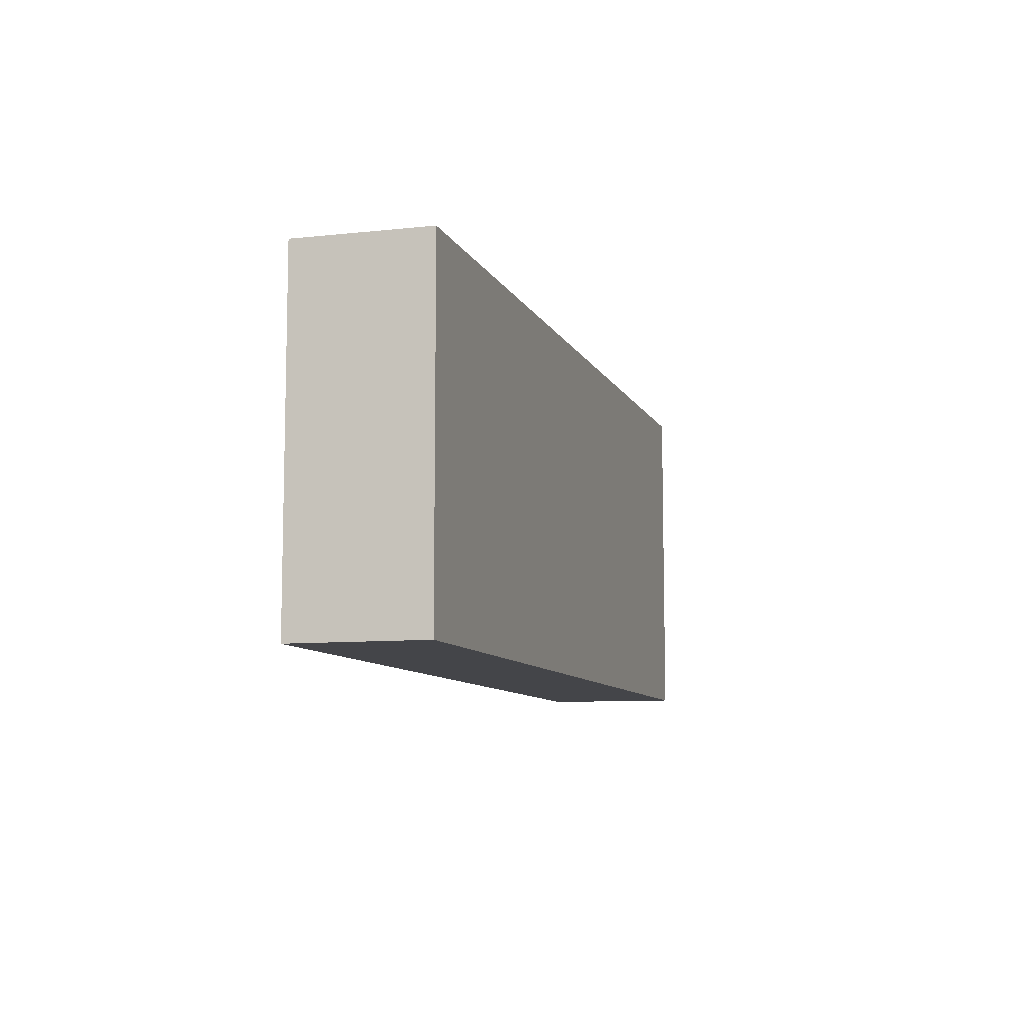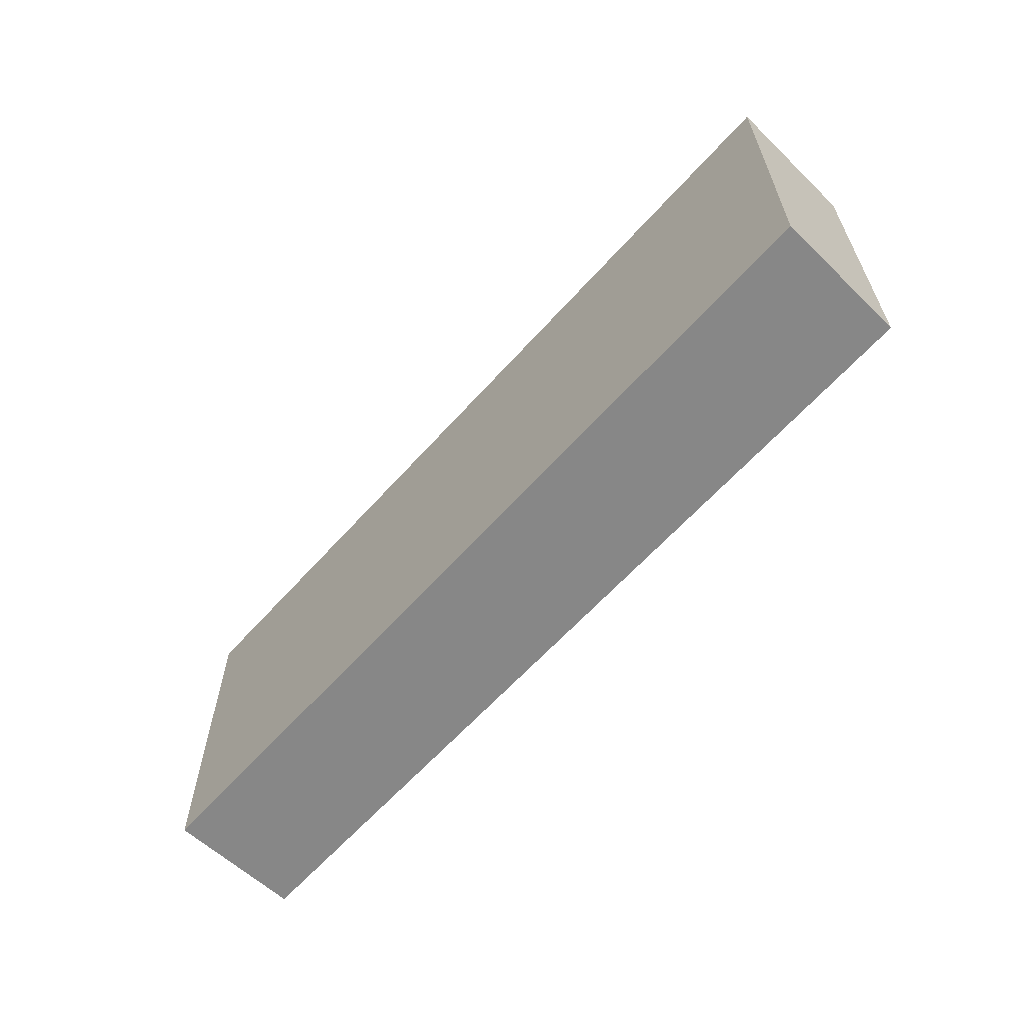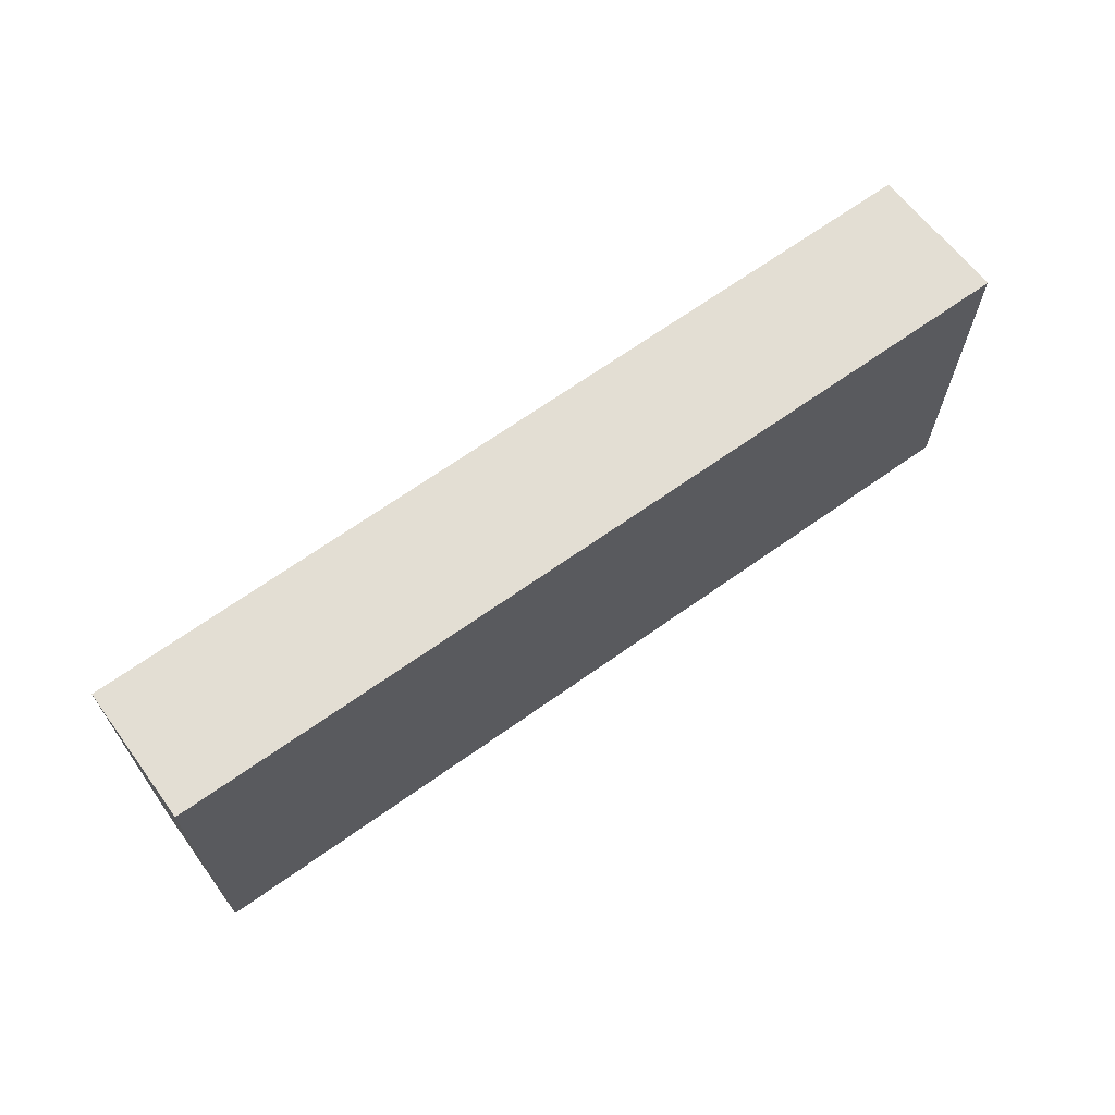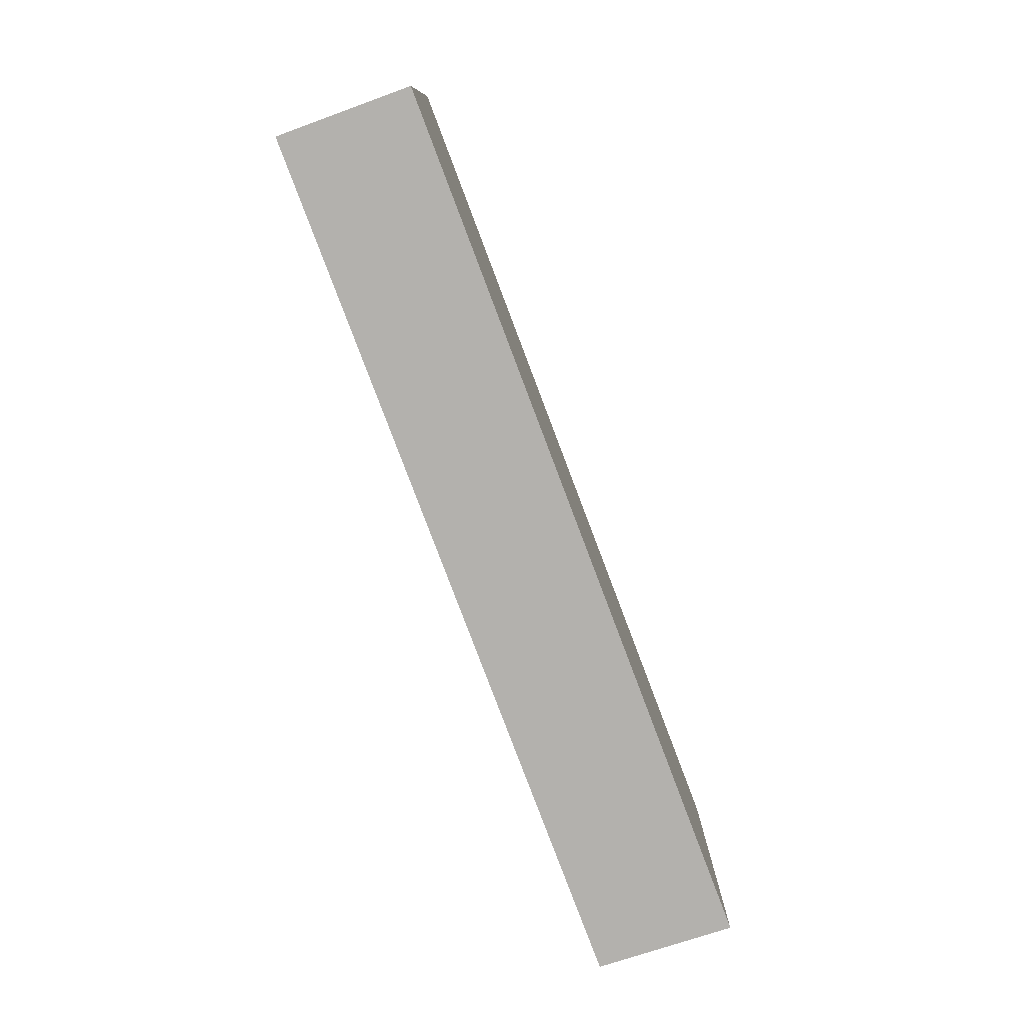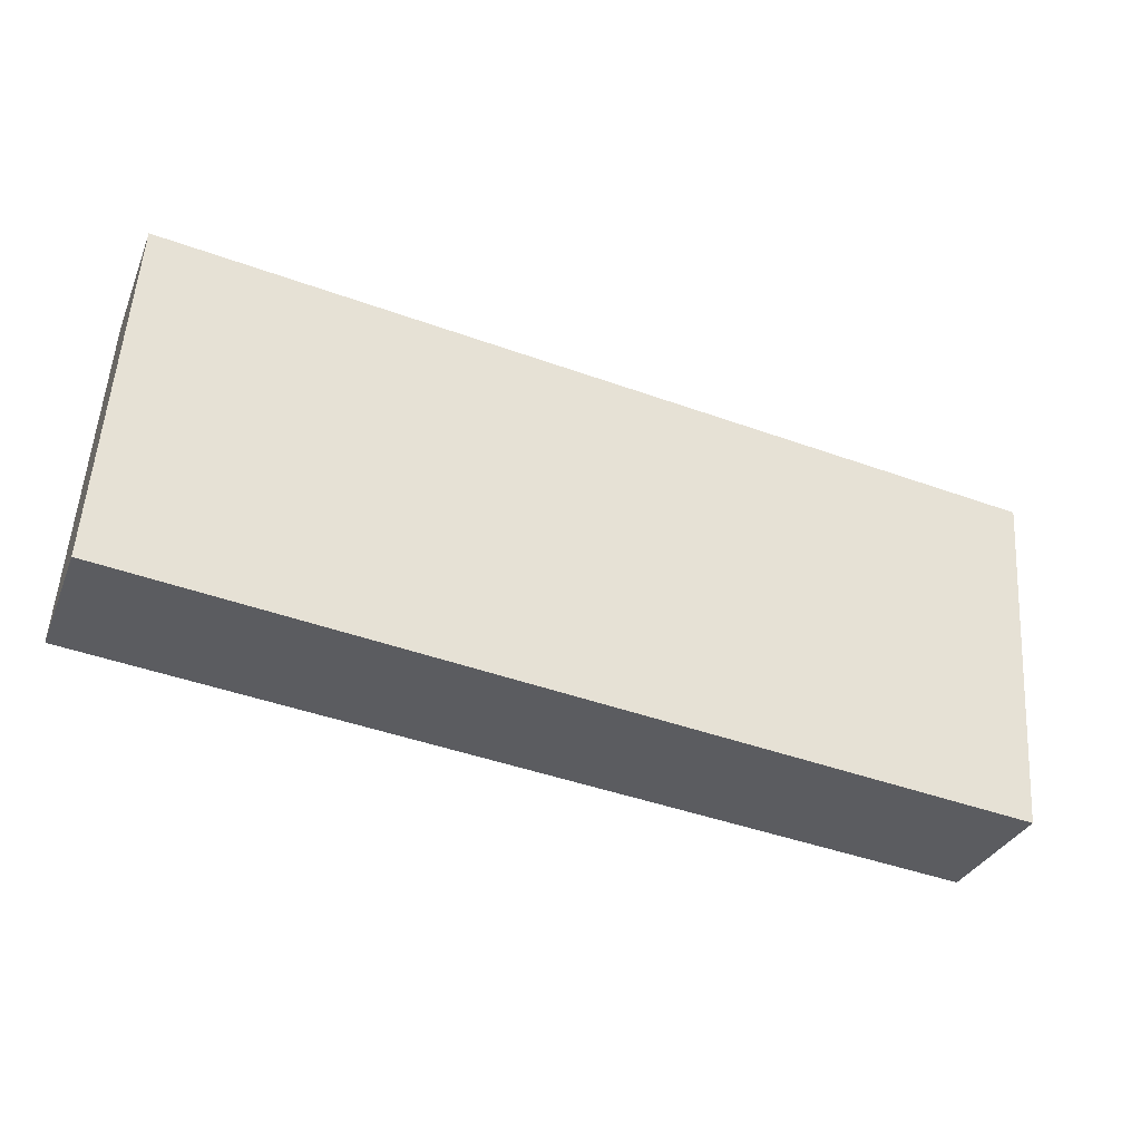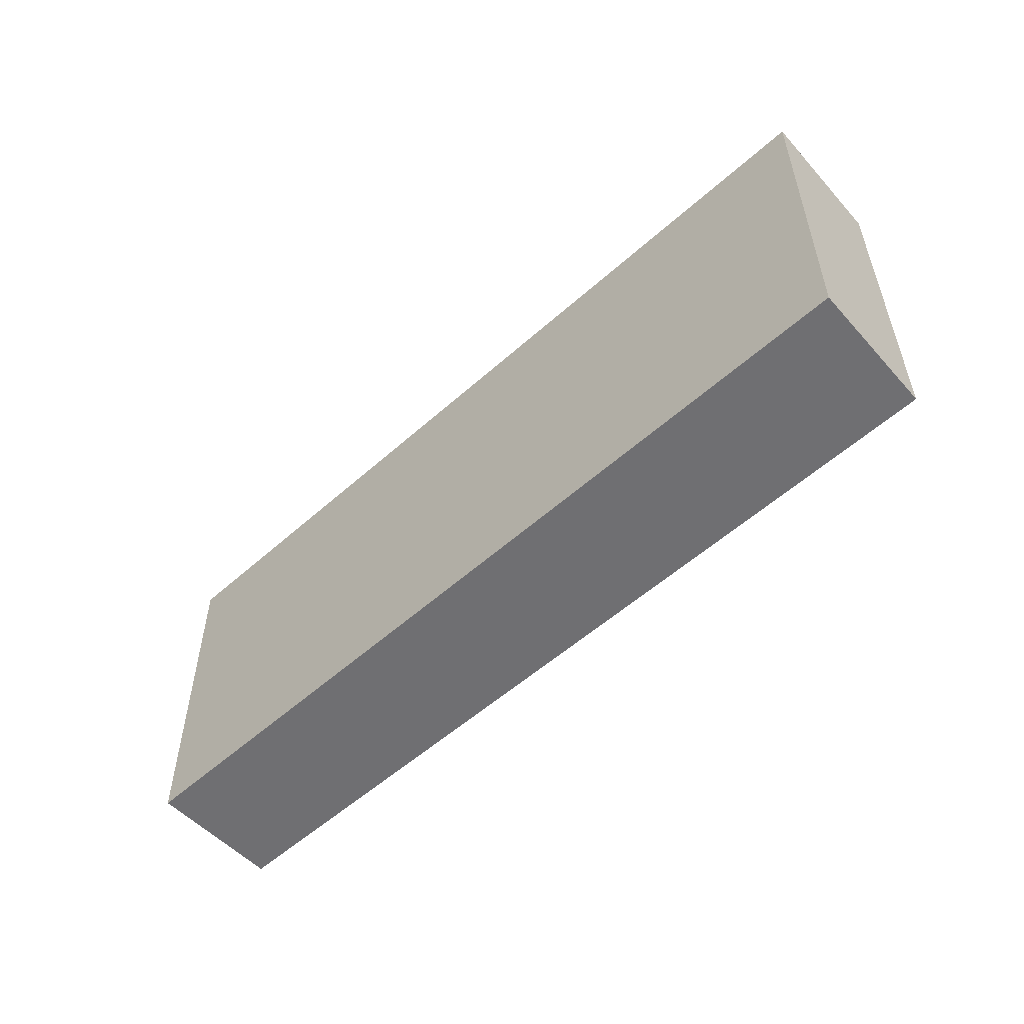
<metadata>
{"format":"obj","ext":"obj","renderer":"f3d","projection":"perspective","resolution":1024,"background":"white","views":[{"elev":-9.0,"azim":-96.0,"up":"+Y"},{"elev":-62.6,"azim":25.4,"up":"+Y"},{"elev":67.2,"azim":-58.3,"up":"+Y"},{"elev":-79.2,"azim":-92.1,"up":"+Y"},{"elev":55.1,"azim":-176.3,"up":"+Z"},{"elev":-54.7,"azim":20.6,"up":"+Y"}]}
</metadata>
<code>
v  7.709 3.132 1.915
v  0 3.132 1.918e-16
v  7.29 3.132 3.072
v  0.454 3.132 -1.113
v  0 0 0
v  7.29 -1.881e-16 3.072
v  7.709 -1.173e-16 1.915
v  0.454 6.815e-17 -1.113
g defaultobject
f 1 2 3
f 2 1 4
f 5 3 2
f 3 5 6
f 6 1 3
f 1 6 7
f 7 4 1
f 4 7 8
f 8 2 4
f 2 8 5
f 5 7 6
f 7 5 8

</code>
